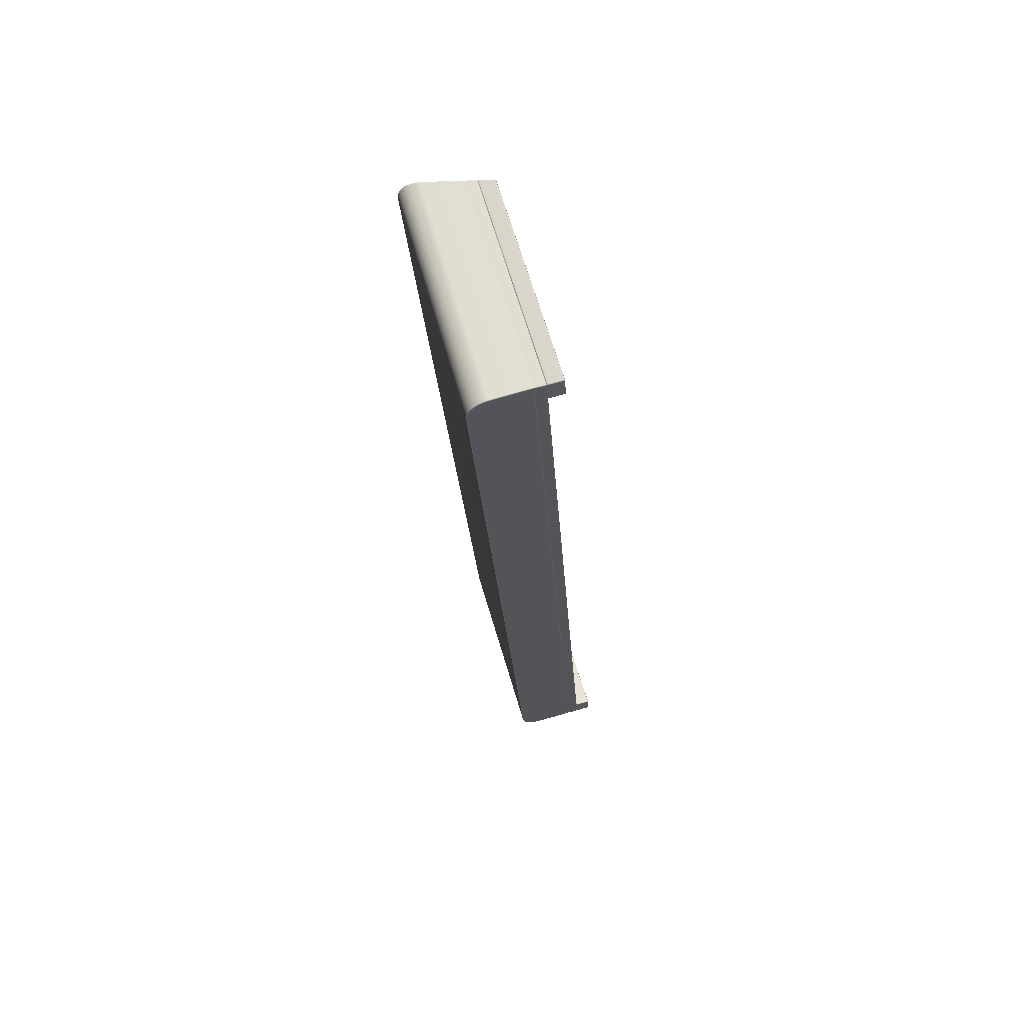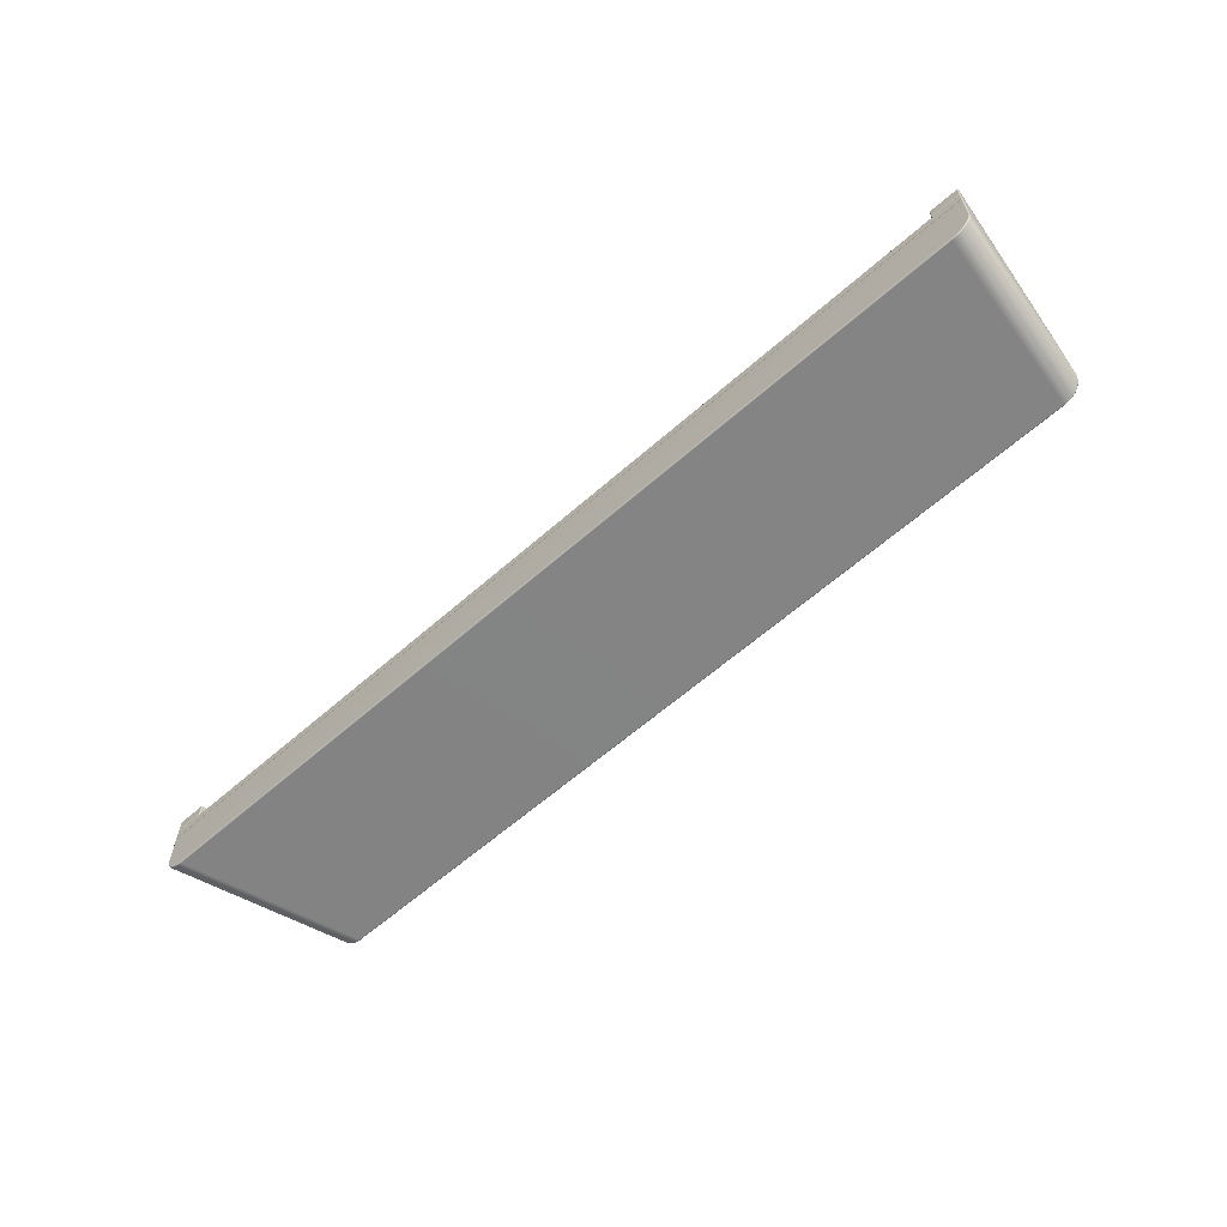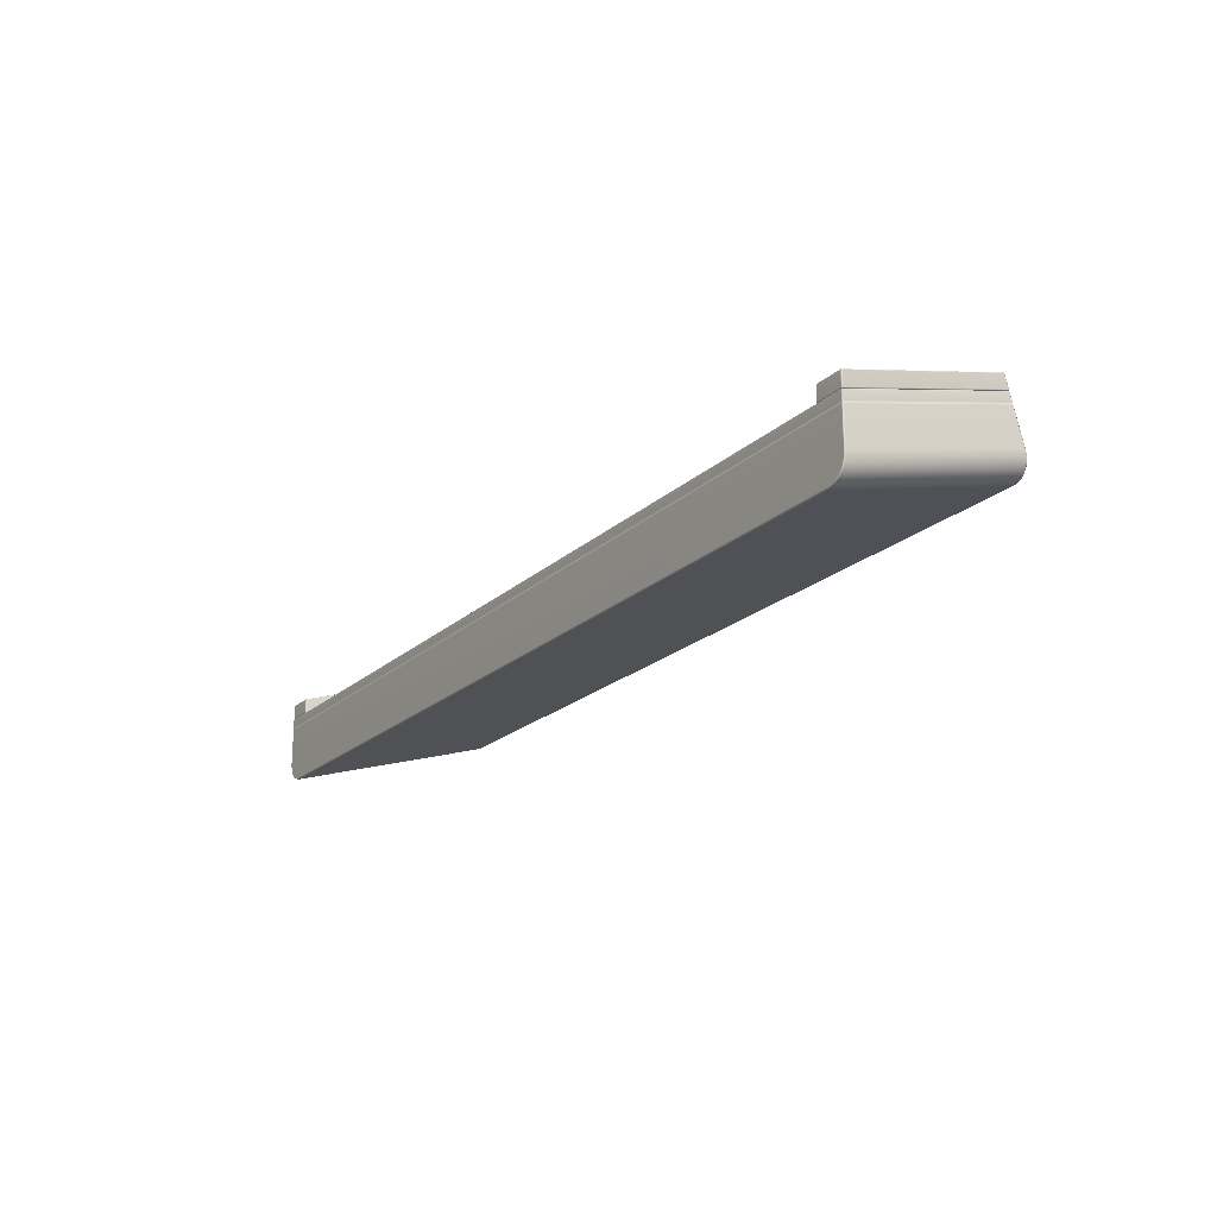
<metadata>
{"format":"obj","ext":"obj","renderer":"f3d","projection":"perspective","resolution":1024,"background":"white","views":[{"elev":-23.5,"azim":93.5,"up":"+Z"},{"elev":-61.3,"azim":41.9,"up":"+Y"},{"elev":-20.2,"azim":57.8,"up":"+Y"}]}
</metadata>
<code>
g ENV_SY02_GX_Section01_Casing01_MO
v -28.47 5.075 -252.2
v -27.05 5.075 -252.2
v -27.05 5.096 -252.3
v -28.47 5.096 -252.3
v -27.05 5.144 -252.3
v -27 5.144 -252.3
v -27.01 5.105 -252.3
v -27.05 5.97 -252.1
v -27 5.97 -252
v -28.47 5.144 -252.3
v -28.47 5.97 -252.1
v -28.52 5.144 -252.3
v -28.51 5.105 -252.3
v -28.52 5.97 -252
v -27.05 6.018 -252
v -28.47 6.018 -252
v -27.01 6.009 -252
v -27 6.018 -252
v -26.98 5.97 -252
v -26.98 5.144 -252.2
v -27 5.144 -252.3
v -27.05 6.035 -252
v -27 5.096 -252.2
v -27.01 5.105 -252.3
v -27.05 5.096 -252.3
v -27.05 5.075 -252.2
v -28.14 1.541 -240.6
v -28.19 1.524 -240.6
v -28.19 1.541 -240.5
v -28.16 1.55 -240.5
v -28.47 6.035 -252
v -28.19 2.523 -240.6
v -28.52 6.018 -252
v -28.51 6.009 -252
v -28.54 5.97 -252
v -28.52 5.144 -252.3
v -29.96 2.523 -240.6
v -30.01 2.501 -240.6
v -28.19 2.501 -240.5
v -28.14 2.501 -240.6
v -28.16 2.493 -240.5
v -30.03 2.454 -240.6
v -29.96 2.501 -240.5
v -28.14 2.449 -240.5
v -28.14 2.501 -240.6
v -28.19 2.449 -240.5
v -28.54 5.144 -252.2
v -30.03 1.593 -240.6
v -30.01 2.449 -240.5
v -30 2.493 -240.5
v -28.52 5.096 -252.2
v -28.51 5.105 -252.3
v -28.47 5.096 -252.3
v -28.47 5.075 -252.2
v -29.96 1.524 -240.6
v -30.01 1.541 -240.6
v -30.01 1.593 -240.5
v -30 1.55 -240.5
v -29.96 2.449 -240.5
v -30.01 1.593 -240.5
v -29.96 1.593 -240.5
v -29.96 1.541 -240.5
v -30 1.55 -240.5
v -30.01 1.541 -240.6
v -29.96 1.524 -240.6
v -28.19 1.524 -240.6
v -28.19 1.541 -240.5
v -28.19 1.593 -240.5
v -28.14 1.593 -240.5
v -28.16 1.55 -240.5
v -28.14 1.593 -240.5
v -28.13 2.454 -240.6
v -26.98 5.97 -252
v -27 6.018 -252
v -28.19 2.523 -240.6
v -27.05 6.035 -252
v -26.98 5.144 -252.2
v -28.13 1.593 -240.6
v -27 5.096 -252.2
v -28.14 1.541 -240.6
v 28.47 5.075 -252.2
v 27.05 5.096 -252.3
v 27.05 5.075 -252.2
v 28.47 5.096 -252.3
v 27.05 5.144 -252.3
v 27 5.144 -252.3
v 27.01 5.105 -252.3
v 27.05 5.97 -252.1
v 27 5.97 -252
v 28.47 5.144 -252.3
v 28.47 5.97 -252.1
v 28.52 5.144 -252.3
v 28.51 5.105 -252.3
v 28.52 5.97 -252
v 27.05 6.018 -252
v 28.47 6.018 -252
v 27.01 6.009 -252
v 27 6.018 -252
v 27.05 6.035 -252
v 28.51 6.009 -252
v 28.52 6.018 -252
v 28.47 6.035 -252
v 28.19 2.523 -240.6
v 28.54 5.97 -252
v 28.52 5.144 -252.3
v 29.96 2.523 -240.6
v 30.01 2.501 -240.6
v 28.54 5.144 -252.2
v 30.03 2.454 -240.6
v 28.52 5.096 -252.2
v 28.51 5.105 -252.3
v 28.47 5.096 -252.3
v 28.47 5.075 -252.2
v 30.03 1.593 -240.6
v 30.01 1.541 -240.6
v 29.96 1.524 -240.6
v 30.01 1.593 -240.5
v 30 1.55 -240.5
v 30.01 2.449 -240.5
v 29.96 2.501 -240.5
v 30 2.493 -240.5
v 28.19 2.501 -240.5
v 29.96 2.449 -240.5
v 30.01 1.593 -240.5
v 28.19 2.449 -240.5
v 29.96 1.593 -240.5
v 28.15 2.501 -240.6
v 29.96 1.541 -240.5
v 30 1.55 -240.5
v 30.01 1.541 -240.6
v 29.96 1.524 -240.6
v 28.19 1.524 -240.6
v 28.19 1.541 -240.5
v 28.19 1.593 -240.5
v 28.15 1.593 -240.5
v 28.15 1.55 -240.5
v 28.15 2.449 -240.5
v 28.15 2.493 -240.5
v 28.12 2.454 -240.6
v 28.15 1.593 -240.5
v 26.98 5.97 -252
v 28.12 1.593 -240.6
v 26.98 5.144 -252.2
v 27 5.144 -252.3
v 28.15 1.541 -240.6
v 28.15 1.55 -240.5
v 28.19 1.541 -240.5
v 28.19 1.524 -240.6
v 27 5.096 -252.2
v 27.01 5.105 -252.3
v 27.05 5.075 -252.2
v 27.05 5.096 -252.3
v -29.23 -2.819 -240.6
v -29.5 -2.651 -240.6
v -29.48 -2.638 -240.5
v -29.22 -2.802 -240.5
v -28.93 -2.923 -240.6
v -28.93 -2.901 -240.5
v -27.74 0.905 -253.3
v -28.62 -2.958 -240.6
v -28.62 -2.936 -240.5
v -27.45 0.8056 -253.4
v 28.63 -2.958 -240.6
v 28.63 -2.936 -240.5
v -27.14 0.771 -253.4
v 28.94 -2.923 -240.6
v 28.93 -2.901 -240.5
v 27.14 0.771 -253.4
v 29.23 -2.819 -240.6
v 29.22 -2.802 -240.5
v 29.5 -2.651 -240.6
v 29.49 -2.638 -240.5
v 27.45 0.8056 -253.4
v 27.75 0.905 -253.3
v -27.14 0.7926 -253.4
v 27.14 0.7926 -253.4
v -27.45 0.8272 -253.4
v 27.44 0.8272 -253.4
v 27.74 0.9223 -253.4
v 28 1.082 -253.4
v 28.01 1.065 -253.3
v -27.74 0.9267 -253.4
v -28.01 1.065 -253.3
v -28 1.082 -253.4
v -29.5 -2.651 -240.6
v -29.7 -2.417 -240.5
v -29.48 -2.638 -240.5
v -29.72 -2.43 -240.6
v -29.87 -2.157 -240.5
v -29.89 -2.166 -240.6
v -29.97 -1.863 -240.5
v -29.99 -1.868 -240.6
v -30 -1.556 -240.5
v -30.02 -1.556 -240.6
v -30 0.771 -240.5
v -28.23 1.277 -253.2
v -28.4 1.532 -253.2
v -28.5 1.818 -253.1
v -28.54 2.116 -253
v -28.01 1.065 -253.3
v -29.23 -2.819 -240.6
v -27.74 0.905 -253.3
v -28 1.082 -253.4
v -28.22 1.29 -253.3
v -28.38 1.541 -253.2
v -28.48 1.822 -253.2
v -28.52 2.116 -253.1
v -28.54 4.352 -252.4
v -28.52 4.352 -252.5
v -28.49 4.417 -252.4
v -28.51 4.417 -252.4
v -30.02 0.7753 -240.6
v -29.99 0.8445 -240.6
v -29.98 0.8445 -240.6
v 28.21 1.29 -253.3
v 28 1.082 -253.4
v 28.01 1.065 -253.3
v 28.23 1.277 -253.2
v 28.38 1.541 -253.2
v 28.4 1.532 -253.2
v 28.48 1.822 -253.2
v 28.5 1.818 -253.1
v 28.52 2.116 -253.1
v 28.54 2.116 -253
v 28.52 4.352 -252.5
v 29.72 -2.43 -240.6
v 29.88 -2.166 -240.6
v 29.99 -1.868 -240.6
v 30.02 -1.556 -240.6
v 29.5 -2.651 -240.6
v 27.75 0.905 -253.3
v 29.23 -2.819 -240.6
v 29.49 -2.638 -240.5
v 29.7 -2.417 -240.5
v 29.87 -2.157 -240.5
v 29.97 -1.863 -240.5
v 30.01 -1.556 -240.5
v 30.02 0.7753 -240.6
v 30.01 0.771 -240.5
v 29.98 0.8445 -240.6
v 29.99 0.8445 -240.6
v 28.54 4.352 -252.4
v 28.5 4.417 -252.4
v 28.49 4.417 -252.4
v -30 1.524 -240.6
v -29.99 1.511 -240.5
v -30 1.472 -240.5
v -30.02 1.472 -240.6
v -30.02 0.9137 -240.6
v -30 0.9137 -240.5
v -29.98 0.8445 -240.6
v -29.99 0.8445 -240.6
v -28.52 5.071 -252.2
v -28.51 4.417 -252.4
v -28.54 5.023 -252.2
v -28.54 4.487 -252.4
v -28.52 4.487 -252.4
v -28.49 4.417 -252.4
v -28.52 5.023 -252.3
v -28.51 5.062 -252.3
v -30 1.472 -240.5
v -29.99 1.511 -240.5
v -29.96 1.519 -240.5
v -29.96 1.472 -240.5
v -30 0.9137 -240.5
v 29.95 1.472 -240.5
v 29.95 1.519 -240.5
v -29.96 0.9137 -240.5
v 29.95 0.9137 -240.5
v -29.95 0.8445 -240.5
v -29.98 0.8445 -240.6
v 29.95 0.8445 -240.5
v 29.98 0.8445 -240.6
v 30.01 0.9137 -240.5
v 30.01 1.472 -240.5
v 30 1.511 -240.5
v 30.01 1.524 -240.6
v 29.95 1.541 -240.6
v 28.52 5.071 -252.2
v -29.96 1.541 -240.6
v -29.96 1.519 -240.5
v 28.47 5.088 -252.2
v -30 1.524 -240.6
v -29.99 1.511 -240.5
v -28.47 5.088 -252.2
v -28.52 5.071 -252.2
v -28.47 5.071 -252.3
v -28.51 5.062 -252.3
v 28.47 5.071 -252.3
v 28.51 5.062 -252.3
v 30.01 1.472 -240.5
v 30 1.511 -240.5
v 30.01 1.524 -240.6
v 30.02 1.472 -240.6
v 30.01 0.9137 -240.5
v 28.54 5.023 -252.2
v 28.52 5.071 -252.2
v 28.52 5.023 -252.3
v 28.51 5.062 -252.3
v 28.54 4.487 -252.4
v 28.52 4.487 -252.4
v 28.49 4.417 -252.4
v 28.5 4.417 -252.4
v 30.02 0.9137 -240.6
v 29.99 0.8445 -240.6
v 29.98 0.8445 -240.6
v -28.47 5.071 -252.3
v -28.51 5.062 -252.3
v -28.52 5.023 -252.3
v -28.47 5.023 -252.3
v 28.47 5.071 -252.3
v -28.47 4.487 -252.5
v -28.52 4.487 -252.4
v -28.49 4.417 -252.4
v -28.46 4.417 -252.4
v 28.47 4.487 -252.5
v 28.46 4.417 -252.4
v 28.47 5.023 -252.3
v 28.52 4.487 -252.4
v 28.49 4.417 -252.4
v 28.52 5.023 -252.3
v 28.51 5.062 -252.3
v -28.52 4.352 -252.5
v -28.46 4.417 -252.4
v -28.49 4.417 -252.4
v -28.47 4.352 -252.5
v 28.46 4.417 -252.4
v -28.47 2.125 -253.1
v -28.52 2.116 -253.1
v 28.47 4.352 -252.5
v 28.49 4.417 -252.4
v 28.52 4.352 -252.5
v 28.52 2.116 -253.1
v 28.47 2.121 -253.1
v 28.48 1.822 -253.2
v -28.43 1.835 -253.2
v -28.48 1.822 -253.2
v 28.43 1.831 -253.2
v 28.38 1.541 -253.2
v -28.34 1.567 -253.2
v -28.38 1.541 -253.2
v 28.34 1.563 -253.2
v 28.21 1.29 -253.3
v -28.18 1.325 -253.3
v -28.22 1.29 -253.3
v 28.18 1.32 -253.3
v 28 1.082 -253.4
v -27.97 1.121 -253.4
v -28 1.082 -253.4
v 27.97 1.121 -253.4
v 27.74 0.9223 -253.4
v -27.72 0.9699 -253.4
v -27.74 0.9267 -253.4
v 27.72 0.9656 -253.4
v 27.44 0.8272 -253.4
v -27.44 0.8748 -253.4
v -27.45 0.8272 -253.4
v 27.44 0.8748 -253.4
v 27.14 0.7926 -253.4
v -27.14 0.8402 -253.4
v -27.14 0.7926 -253.4
v 27.13 0.8402 -253.4
v 30.01 0.771 -240.5
v 29.95 0.8445 -240.5
v 29.98 0.8445 -240.6
v 29.95 0.771 -240.5
v -29.95 0.8445 -240.5
v 29.95 -1.552 -240.5
v 30.01 -1.556 -240.5
v -29.96 0.771 -240.5
v -29.98 0.8445 -240.6
v -30 0.771 -240.5
v -30 -1.556 -240.5
v -29.96 -1.556 -240.5
v -29.97 -1.863 -240.5
v 29.92 -1.85 -240.5
v 29.97 -1.863 -240.5
v -29.92 -1.855 -240.5
v -29.87 -2.157 -240.5
v 29.82 -2.131 -240.5
v 29.87 -2.157 -240.5
v -29.82 -2.136 -240.5
v -29.7 -2.417 -240.5
v 29.67 -2.387 -240.5
v 29.7 -2.417 -240.5
v -29.67 -2.387 -240.5
v -29.48 -2.638 -240.5
v 29.46 -2.599 -240.5
v 29.49 -2.638 -240.5
v -29.45 -2.599 -240.5
v -29.22 -2.802 -240.5
v 29.2 -2.754 -240.5
v 29.22 -2.802 -240.5
v -29.2 -2.759 -240.5
v -28.93 -2.901 -240.5
v 28.92 -2.854 -240.5
v 28.93 -2.901 -240.5
v -28.92 -2.854 -240.5
v -28.62 -2.936 -240.5
v 28.63 -2.888 -240.5
v 28.63 -2.936 -240.5
v -28.62 -2.888 -240.5
g ENV_SY02_GX_Section01_Casing01_MO_0
f 3 2 1
f 4 3 1
f 5 3 4
f 5 6 3
f 6 7 3
f 6 5 8
f 9 6 8
f 10 5 4
f 8 5 11
f 5 10 11
f 10 4 12
f 4 13 12
f 10 12 14
f 11 10 14
f 15 8 11
f 8 15 9
f 11 14 16
f 16 15 11
f 15 17 9
f 18 17 15
f 9 17 18
f 19 9 18
f 19 20 9
f 20 21 9
f 22 18 15
f 22 15 16
f 20 23 21
f 23 24 21
f 25 24 23
f 26 25 23
f 23 27 26
f 27 28 26
f 28 27 29
f 27 30 29
f 31 22 16
f 32 22 31
f 31 16 33
f 16 34 33
f 14 34 16
f 33 34 14
f 35 33 14
f 14 36 35
f 37 32 31
f 33 38 31
f 38 37 31
f 39 32 37
f 32 39 40
f 39 41 40
f 35 42 33
f 42 38 33
f 43 39 37
f 37 38 43
f 44 41 39
f 45 41 44
f 46 39 43
f 46 44 39
f 36 47 35
f 48 42 35
f 47 48 35
f 42 49 38
f 49 42 48
f 38 50 43
f 49 50 38
f 43 50 49
f 47 36 51
f 36 52 51
f 51 52 53
f 54 51 53
f 54 55 51
f 55 56 51
f 51 56 47
f 56 48 47
f 48 56 57
f 57 49 48
f 56 58 57
f 59 43 49
f 59 49 60
f 59 46 43
f 61 59 60
f 46 59 61
f 61 60 62
f 60 63 62
f 62 63 64
f 65 62 64
f 65 66 62
f 66 67 62
f 62 67 61
f 68 46 61
f 67 68 61
f 44 46 68
f 68 67 69
f 69 44 68
f 67 70 69
f 72 44 71
f 72 45 44
f 45 72 73
f 74 45 73
f 75 45 74
f 76 75 74
f 73 72 77
f 72 78 77
f 78 72 71
f 77 78 79
f 78 80 79
f 78 71 80
f 71 30 80
f 83 82 81
f 82 84 81
f 82 85 84
f 86 85 82
f 87 86 82
f 85 86 88
f 86 89 88
f 85 90 84
f 85 88 91
f 90 85 91
f 84 90 92
f 93 84 92
f 92 90 94
f 90 91 94
f 88 95 91
f 95 88 89
f 94 91 96
f 95 96 91
f 97 95 89
f 97 98 95
f 97 89 98
f 95 99 96
f 98 99 95
f 100 94 96
f 100 96 101
f 100 101 94
f 99 102 96
f 96 102 101
f 99 103 102
f 103 99 98
f 101 104 94
f 105 94 104
f 102 106 101
f 103 106 102
f 101 107 104
f 106 107 101
f 108 105 104
f 107 109 104
f 104 109 108
f 105 108 110
f 111 105 110
f 111 110 112
f 110 113 112
f 109 114 108
f 108 114 110
f 110 115 113
f 114 115 110
f 115 116 113
f 115 114 117
f 118 115 117
f 119 117 114
f 109 119 114
f 119 109 107
f 107 106 120
f 121 119 107
f 121 107 120
f 121 120 119
f 122 120 106
f 103 122 106
f 120 123 119
f 119 123 124
f 125 123 120
f 122 125 120
f 123 126 124
f 123 125 126
f 122 103 127
f 127 103 98
f 124 126 128
f 129 124 128
f 129 128 130
f 128 131 130
f 132 131 128
f 133 132 128
f 133 128 126
f 125 134 126
f 134 133 126
f 133 134 135
f 136 133 135
f 137 135 134
f 125 137 134
f 137 125 122
f 138 122 127
f 138 137 122
f 138 127 137
f 127 139 137
f 139 127 98
f 137 139 140
f 141 139 98
f 89 141 98
f 139 142 140
f 142 139 141
f 143 141 89
f 143 142 141
f 144 143 89
f 140 142 145
f 145 142 143
f 146 140 145
f 146 145 147
f 145 148 147
f 149 143 144
f 149 145 143
f 148 145 149
f 150 149 144
f 151 148 149
f 150 152 149
f 152 151 149
f 155 154 153
f 156 155 153
f 156 153 157
f 158 156 157
f 157 153 159
f 158 157 160
f 161 158 160
f 162 157 159
f 160 157 162
f 160 163 161
f 163 164 161
f 165 160 162
f 163 160 165
f 163 166 164
f 166 167 164
f 168 163 165
f 166 163 168
f 167 166 169
f 170 167 169
f 170 169 171
f 172 170 171
f 169 166 173
f 173 166 168
f 174 169 173
f 165 162 175
f 175 176 165
f 176 168 165
f 162 177 175
f 176 178 168
f 178 173 168
f 162 159 177
f 173 178 179
f 174 173 179
f 174 179 180
f 181 174 180
f 159 182 177
f 159 183 182
f 183 184 182
f 187 186 185
f 186 188 185
f 186 189 188
f 189 190 188
f 189 191 190
f 191 192 190
f 192 191 193
f 194 192 193
f 194 193 195
f 185 188 196
f 188 190 197
f 196 188 197
f 190 192 198
f 197 190 198
f 192 194 199
f 198 192 199
f 200 185 196
f 201 185 200
f 202 201 200
f 200 196 203
f 196 204 203
f 196 197 204
f 197 205 204
f 197 198 205
f 198 206 205
f 206 198 199
f 207 206 199
f 207 199 208
f 199 194 208
f 209 207 208
f 210 209 208
f 211 210 208
f 194 212 208
f 208 212 211
f 212 194 195
f 212 213 211
f 213 212 195
f 214 213 195
f 217 216 215
f 218 217 215
f 218 215 219
f 220 218 219
f 220 219 221
f 222 220 221
f 222 221 223
f 224 222 223
f 224 223 225
f 218 226 217
f 220 227 218
f 227 226 218
f 222 228 220
f 228 227 220
f 224 229 222
f 229 228 222
f 226 230 217
f 217 230 231
f 230 232 231
f 233 230 226
f 234 233 226
f 234 226 227
f 235 234 227
f 235 227 228
f 236 235 228
f 236 228 229
f 237 236 229
f 237 229 238
f 238 229 224
f 239 237 238
f 240 239 238
f 241 240 238
f 242 238 224
f 241 238 242
f 242 224 225
f 243 241 242
f 243 242 225
f 244 243 225
f 247 246 245
f 248 247 245
f 248 249 247
f 249 250 247
f 250 249 251
f 249 252 251
f 248 245 253
f 252 249 254
f 255 248 253
f 249 248 255
f 249 256 254
f 256 249 255
f 256 257 254
f 257 256 255
f 257 258 254
f 259 257 255
f 255 253 259
f 253 260 259
f 263 262 261
f 264 263 261
f 261 265 264
f 264 266 263
f 266 267 263
f 265 268 264
f 269 266 264
f 268 269 264
f 270 268 265
f 271 270 265
f 268 270 272
f 269 268 272
f 269 272 273
f 274 269 273
f 269 274 275
f 266 269 275
f 266 275 267
f 275 276 267
f 267 276 277
f 278 267 277
f 278 277 279
f 267 278 280
f 281 267 280
f 282 278 279
f 280 278 282
f 280 283 281
f 283 284 281
f 283 280 285
f 285 280 282
f 286 283 285
f 285 287 286
f 285 282 287
f 287 288 286
f 282 289 287
f 282 279 289
f 279 290 289
f 293 292 291
f 294 293 291
f 291 295 294
f 293 294 296
f 297 293 296
f 296 298 297
f 298 299 297
f 296 300 298
f 296 294 300
f 300 301 298
f 301 300 302
f 300 303 302
f 294 304 300
f 300 304 303
f 295 304 294
f 304 305 303
f 304 295 305
f 295 306 305
f 309 308 307
f 310 309 307
f 307 311 310
f 310 312 309
f 312 313 309
f 313 312 314
f 312 315 314
f 312 316 315
f 312 310 316
f 316 317 315
f 311 318 310
f 310 318 316
f 316 319 317
f 319 316 318
f 319 320 317
f 321 319 318
f 318 311 321
f 311 322 321
f 325 324 323
f 324 326 323
f 324 327 326
f 326 328 323
f 328 329 323
f 327 330 326
f 326 330 328
f 327 331 330
f 331 332 330
f 332 333 330
f 333 334 330
f 330 334 328
f 333 335 334
f 328 336 329
f 328 334 336
f 336 337 329
f 335 338 334
f 334 338 336
f 335 339 338
f 337 336 340
f 336 338 340
f 341 337 340
f 339 342 338
f 338 342 340
f 339 343 342
f 341 340 344
f 340 342 344
f 345 341 344
f 343 346 342
f 342 346 344
f 343 347 346
f 345 344 348
f 344 346 348
f 349 345 348
f 347 350 346
f 346 350 348
f 347 351 350
f 349 348 352
f 348 350 352
f 353 349 352
f 351 354 350
f 350 354 352
f 351 355 354
f 353 352 356
f 352 354 356
f 357 353 356
f 355 358 354
f 354 358 356
f 358 355 359
f 357 356 360
f 356 358 360
f 361 357 360
f 362 359 361
f 362 358 359
f 360 362 361
f 358 362 360
f 365 364 363
f 364 366 363
f 364 367 366
f 366 368 363
f 368 369 363
f 367 370 366
f 370 367 371
f 372 370 371
f 372 373 370
f 370 374 366
f 373 374 370
f 374 368 366
f 373 375 374
f 368 376 369
f 376 368 374
f 376 377 369
f 375 378 374
f 378 376 374
f 378 375 379
f 376 380 377
f 380 376 378
f 380 381 377
f 382 378 379
f 382 380 378
f 382 379 383
f 380 384 381
f 384 380 382
f 384 385 381
f 386 382 383
f 386 384 382
f 386 383 387
f 384 388 385
f 388 384 386
f 388 389 385
f 390 386 387
f 390 388 386
f 390 387 391
f 388 392 389
f 392 388 390
f 392 393 389
f 394 390 391
f 394 392 390
f 394 391 395
f 392 396 393
f 396 392 394
f 396 397 393
f 398 394 395
f 398 396 394
f 398 395 399
f 397 396 400
f 400 396 398
f 401 397 400
f 399 401 402
f 402 398 399
f 401 400 402
f 402 400 398

</code>
